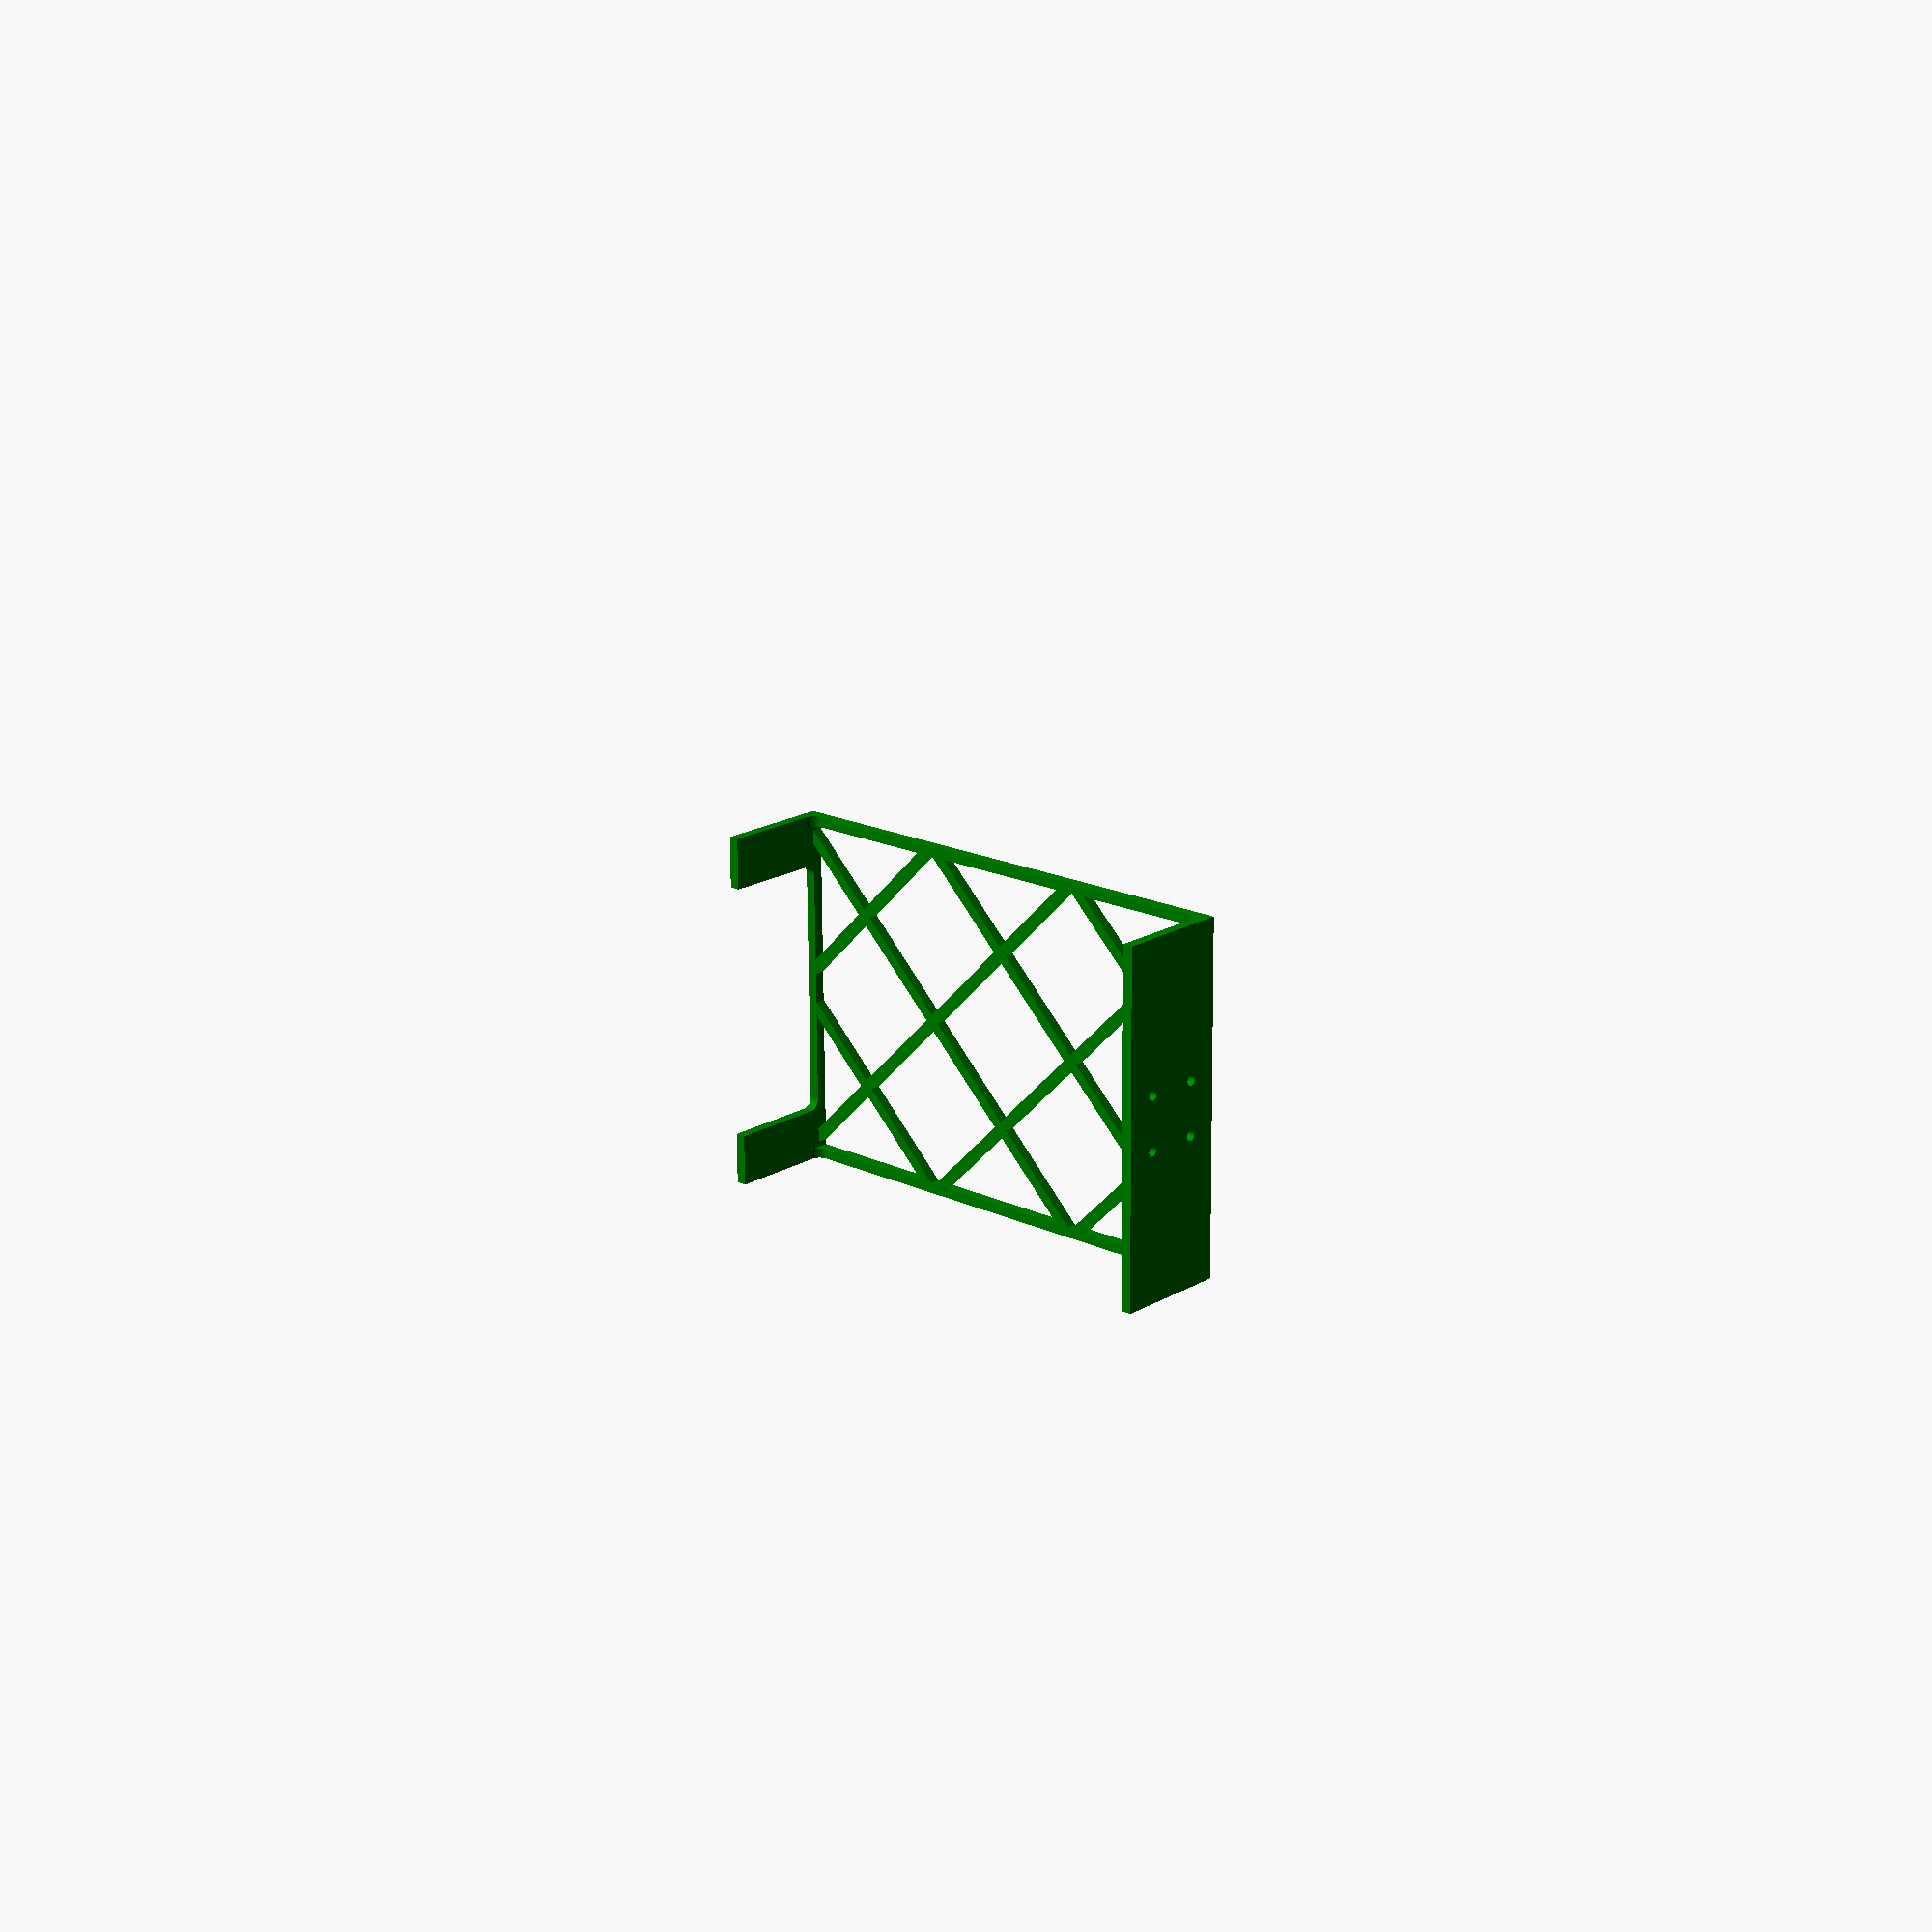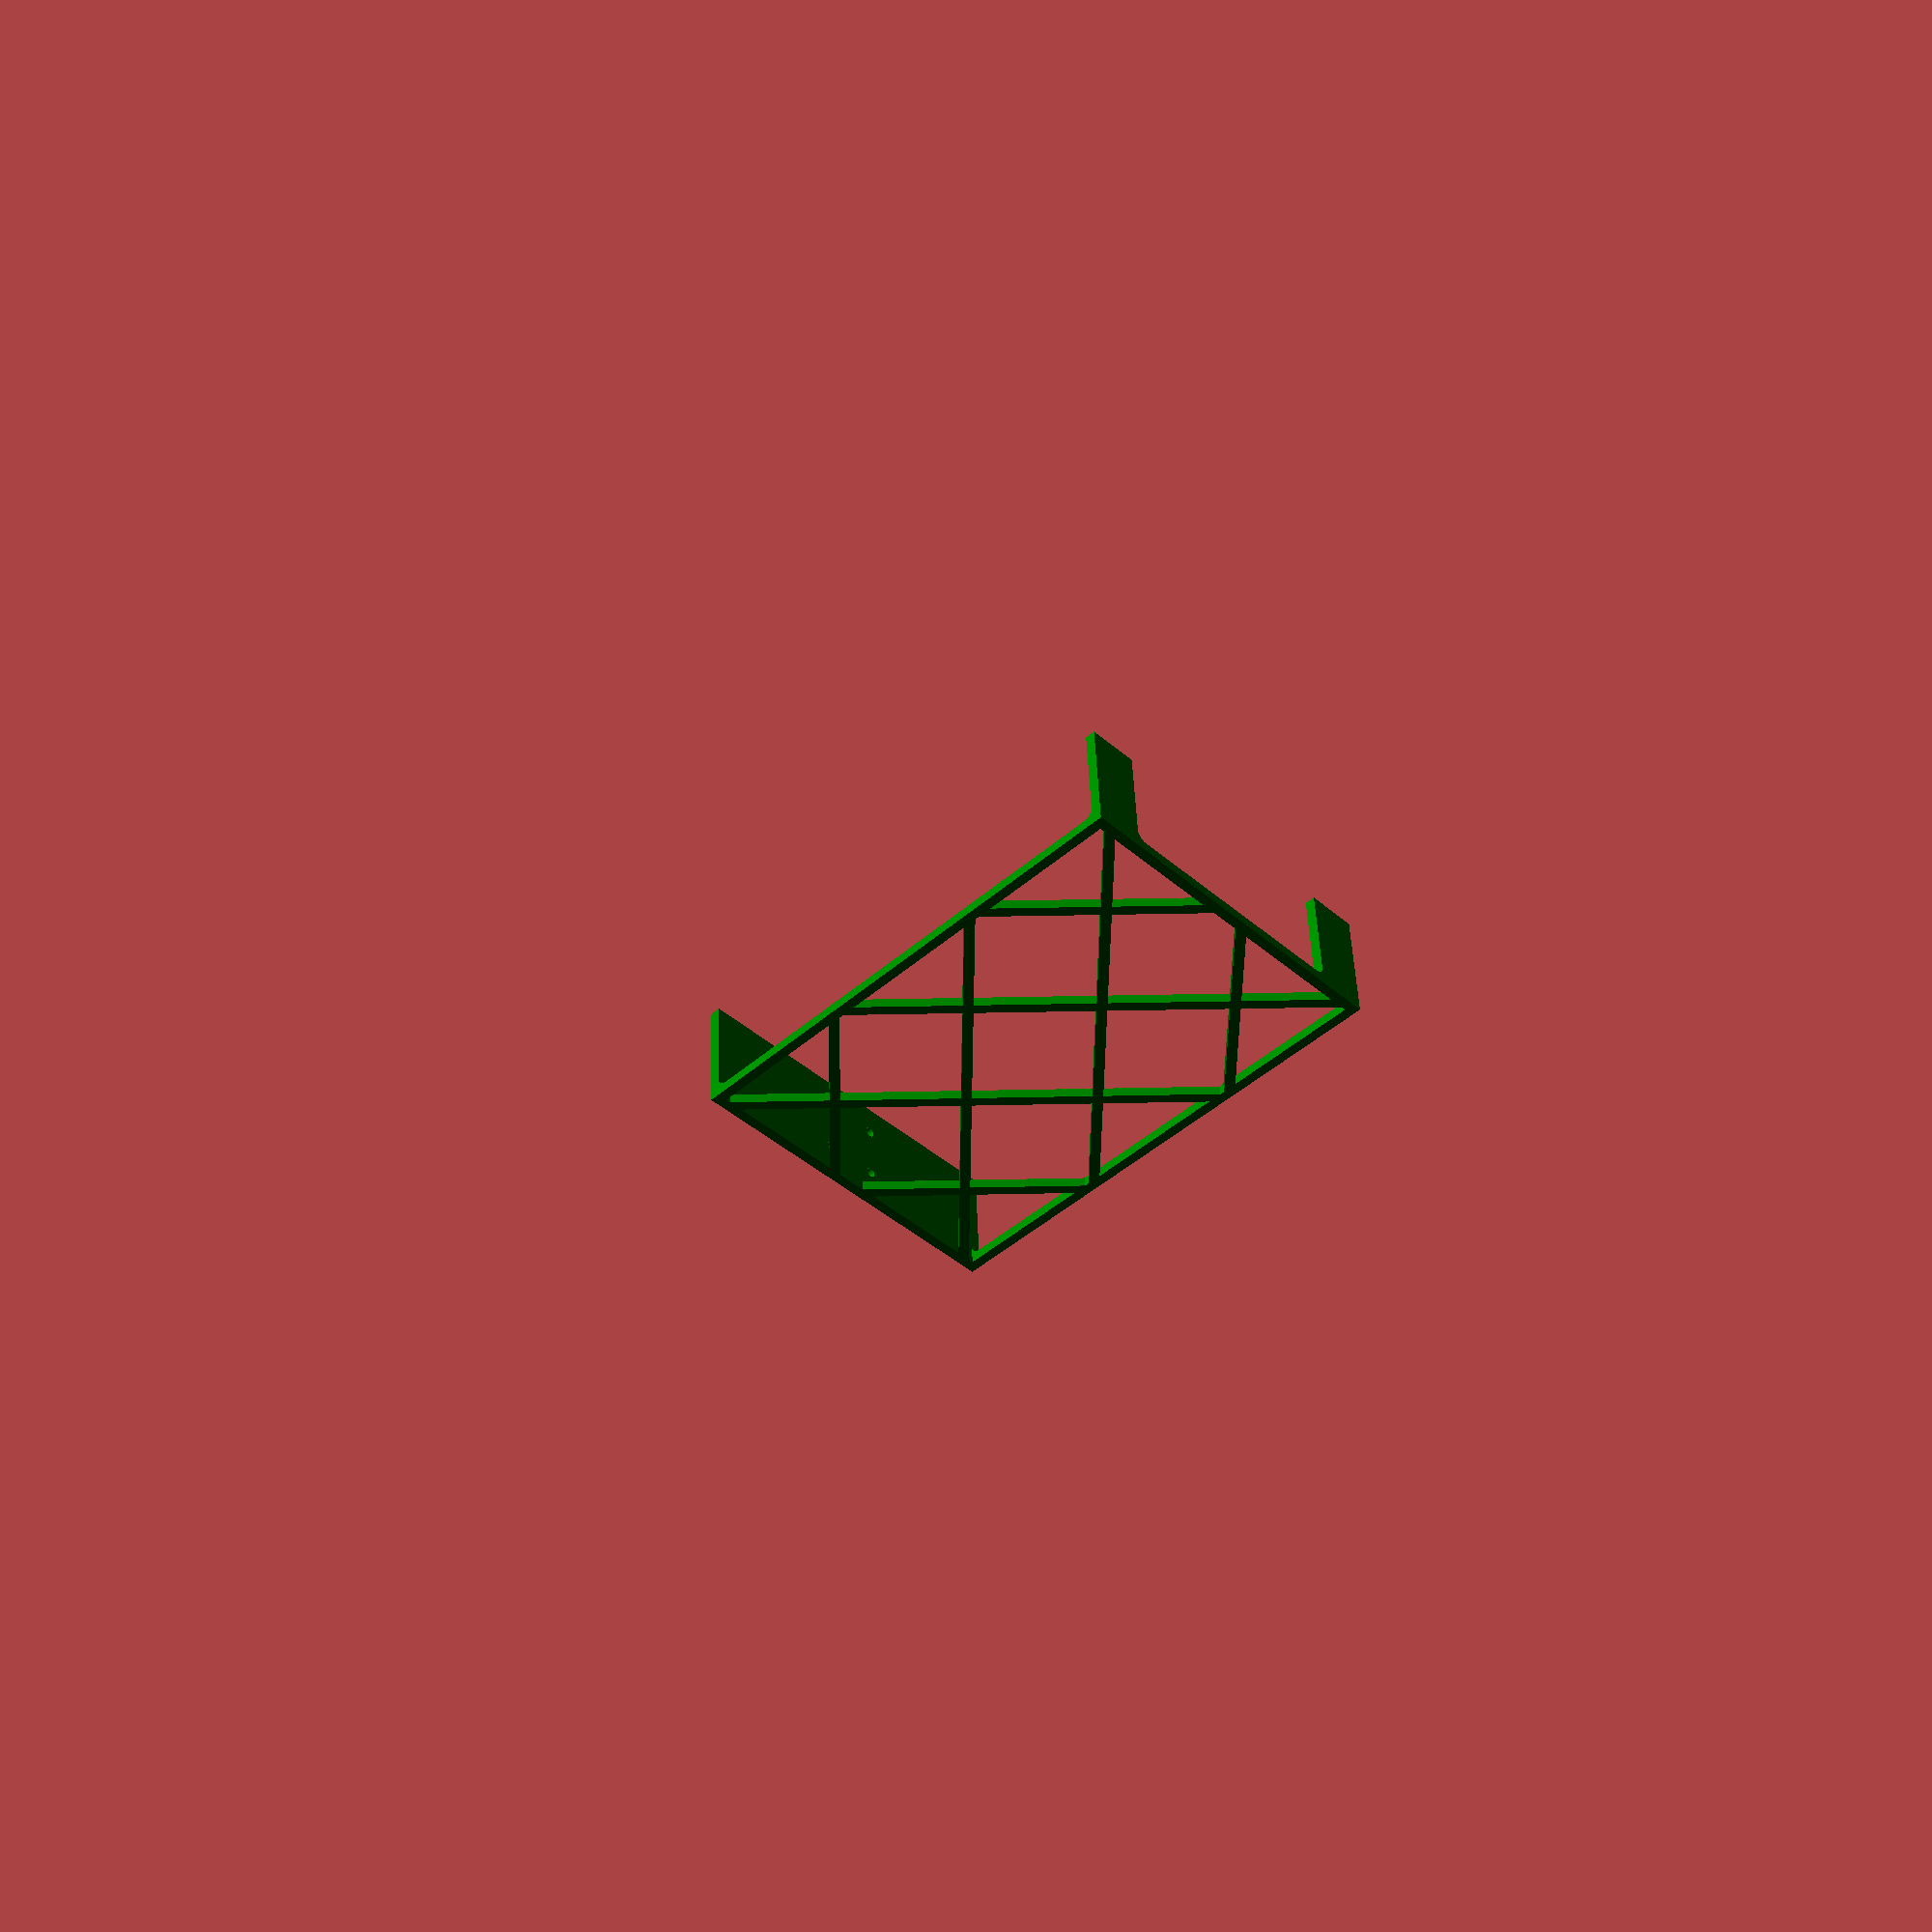
<openscad>

// http://fwcg.3dzone.dk/
// https://www.flitetest.com/articles/kfm-6-flying-wing


// Printed parts 71.75 g single shell, 5% infill
// Foam 123g = 41g per sheet assume 3 sheets (maybe less than 2)
// ESC 40g  https://www.unmannedtechshop.co.uk/product/dys-20a-2-4s-brushless-esc-with-5v-2a-bec-for-rc-fixed-wing-aircraft/
// Motor 32g https://www.unmannedtechshop.co.uk/product/emax-eco-ii-series-2207-motor/
// Battery 70g
// Props https://www.unmannedtechshop.co.uk/product/hqprop-t5-1x2-5x3-grey-propeller-2cw2ccw/
// 312g 
// Add for camera
//  camera VTX  https://www.aliexpress.com/item/1005008234258917.html?spm=a2g0o.cart.0.0.5ac538dalBiVNT&mp=1 and generic Camera 
// Add for flight controller (5.6g) https://www.hobbyrc.co.uk/speedybee-f405-wing-mini-flight-controller
// GPS https://www.unmannedtechshop.co.uk/product/tbs-m10-gps-glonass-module/
// Add for servos


// Used 350g for calcs


// Costs 
// Printed parts: £1.72
// Foam sheets:  £6.99 for 10 sheets
// ESC: £8.49
// Motor: £12.99
// Battery: £14.50
// Props: £2.37
// Camera: 
// Flight Controller: £29.80
// Postage £5.00
// Micro Servo: £1.00
// GPS £14.90
// Wiring and other consumables
// £121.63 1.72+6.99+8.49+12.99+14.50+2.35+13.99+2.80+6.10+29.80+6.00+1.0+14.90


display = 6;
display_page = 1;
display_part = "cockpit"; //"cockpit" "cockpit_front"  "leading_edge_half")

module display(display=display)
{
    if(display==1)
    {
        display_model(foam=true, printed_part=true);
    }
    if(display==2)
    {
        print_all();
    }
    if(display==3)
    {
        print_foam_all(outline=true);
    }
    if(display==4)
    {
        projection() print_foam_all(outline=false);
    }
    if(display==5)
    {
        projection() print_foam(page=display_page, outline=false);
    }
    if (display==6)
    {
         print_single(display_part);
    }
}

display();



// The OpenSCAD Variables

$fn=60;


a4_h = 297;
a4_w = 210;
foam_height = 3;

wing_span = a4_h*2;
root_cord = 150;
tip_cord = 50;

aileron_offset = 50;
aileron_offset_w = 37.5;

// Make the top of bottom of cockpit eqaul 1/2 width of a4 - easier to square-up
cockpit_x = a4_w/2+foam_height*2;
cockpit_y = root_cord;
cockpit_z = 40;
cockpit_thickness = foam_height;
cockpit_window_diameter = 15;

cockpit_motor_spacing = 16;
cockpit_motor_spacing_hole = 3;


sweep_d = atan((a4_w-tip_cord)/(a4_h));
aileron_d = atan ( (a4_w - root_cord) /  a4_h); 

hinge = 2.5;
aileron_y = tan(aileron_d) * aileron_offset + hinge; 


echo("wing_span: ", wing_span);
echo("wing_span inc body: ", wing_span+cockpit_x);
echo("Sweep degrees: ", sweep_d);


// The OpenSCAD modules 

module A4()
{
    square(size = [a4_w, a4_h], center = false);
}

module profile_leading_edge()
{
    difference()
    {
        rotate([0,90,0]) cylinder(h=0.1, r = foam_height*2.5, center = true);
       translate([0,-foam_height*5/2,0]) cube(foam_height*5, center=true);
    }
}

module leading_edge()
{
    color("green") hull()
    {
        translate([0.1,0,0])  profile_leading_edge();
        translate([wing_span/2-0.1,-(a4_w-tip_cord),0]) profile_leading_edge();
    }
}



module wing_part(cord_percentage = 1)
{
    point_1_y = tan(sweep_d) * wing_span/2;
    linear_extrude(foam_height, center = true) polygon(points=[[0,0],[wing_span/2,-point_1_y], [wing_span/2,-point_1_y], [wing_span/2,-point_1_y-tip_cord*cord_percentage], [0,-root_cord*cord_percentage]]);
}

module aileron_part()
{
    translate([0,0,0 ]) linear_extrude(foam_height, center = true) polygon(points=[
            [aileron_offset,0],
            [a4_h, -tan(aileron_d) * (a4_h-aileron_offset)],
            [a4_h, -tan(aileron_d) * (a4_h-aileron_offset) -aileron_offset_w],
            [aileron_offset, -aileron_offset_w],
    ]);
}

module wing_tip()
{
    // https://www.rcgroups.com/forums/showpost.php?p=17964790&postcount=8
    tip_length = tip_cord *.5;
    tip_height = tip_cord *.5;
    translate([0,0,0 ]) linear_extrude(foam_height, center = true) polygon(points=[
            [0,0],
            [tip_height,-tip_height],
            [tip_height,-tip_height-tip_cord-aileron_offset-hinge],
            // center
            [0,-0-tip_cord-aileron_offset-hinge],
            // Mirror
            [-tip_height,-tip_height-tip_cord-aileron_offset-hinge],
            [-tip_height,-tip_height],
    ]);
}

module half_KMF6_foam()
{
    {
        translate([0,0,foam_height* 0])   wing_part(cord_percentage = 1);
        translate([0,0,foam_height* 1])   wing_part(cord_percentage = 0.5);
        translate([0,0,foam_height* 2])   wing_part(cord_percentage = 0.25);
        translate([0,0,foam_height*-1])   wing_part(cord_percentage = 0.5);
        translate([0,0,foam_height*-2])   wing_part(cord_percentage = 0.25);
    }
}

module cockpit_front(offset_t=0)
{
    front_r = foam_height*2.5;
    extent_y = (sin(sweep_d) * cockpit_x/2) + foam_height*5 - front_r;
    hull()
    {
        translate([cockpit_x/2-offset_t,0,0]) profile_leading_edge();
        translate([-cockpit_x/2+offset_t,0,0]) profile_leading_edge();
        translate([0,extent_y-offset_t,0]) rotate([0,0,0]) rotate([90,0,0]) cylinder(h=0.1,r=front_r, center=true);
*        cube([cockpit_x/2-offset_t, 0.1, cockpit_z-offset_t], center = true);
        translate([0,-offset_t,0]) cube([cockpit_x-offset_t, 0.1, cockpit_z-offset_t], center = true);
    }
}

module cockpit_front_shell()
{
    color("green") difference()
    {
        cockpit_front();
        cockpit_front(offset_t=cockpit_thickness*2);
        rotate([90,0,0]) cylinder(h=cockpit_y*2, r=cockpit_window_diameter/2, center=true);
    }  
}

module cockpit_foam_top()
{
    translate([0,0,0 ]) 
        linear_extrude(foam_height, center = true) polygon(points=[
            [-cockpit_x/2+foam_height,0],
            [cockpit_x/2-foam_height,0],
            [cockpit_x/2-foam_height,-cockpit_y],
            [-cockpit_x/2+foam_height,-cockpit_y],
    ]);
    
}

module cockpit_foam_side()
{
    translate([0,0,0 ]) 
        linear_extrude(foam_height, center = true) polygon(points=[
            [-cockpit_z/2,0],
            [cockpit_z/2,0],
            [cockpit_z/2,-cockpit_y],
            [-cockpit_z/2,-cockpit_y],
    ]);
    
}

module cockpit_foam()
{
    translate([0,0,cockpit_z/2-foam_height/2]) cockpit_foam_top();
    translate([0,0,-cockpit_z/2+foam_height/2]) cockpit_foam_top();
    translate([-cockpit_x/2+foam_height/2,0,0]) rotate([ 0,90, 0]) cockpit_foam_side();
    translate([cockpit_x/2-foam_height/2,0,0]) rotate([ 0,90, 0]) cockpit_foam_side();    
}

module motor_and_prop()
{
    color("silver") 
    {
        cube([cockpit_motor_spacing+foam_height, foam_height, cockpit_motor_spacing+foam_height], center = true);
        translate([0,-33.2/2,0]) rotate([90,0,0]) cylinder(h=33.2,r=5/2, center=true);
        translate([0,-8/2,0]) rotate([90,0,0]) cylinder(h=13,r=27.5/2, center=false);
    }
    color("red") translate([0,-33.2+6,0]) rotate([0,30,0]) cube([129.5,10,15], center=true);
}

module chamfer()
{
    difference()
    {
        cube(foam_height, center=true);
        translate([0,foam_height/2,foam_height/2]) rotate([0,90,0]) cylinder(h=foam_height*4,r=foam_height, center=true);
    }
}

module cockpit()
{
    color("green") translate([0,-cockpit_y/2,0]) 
    {   
        difference()
        {
            union()
            {
                cube([cockpit_x-foam_height*2,cockpit_y, cockpit_z-foam_height*2], center=true);
            }
                cube([cockpit_x,cockpit_y-foam_height*2, cockpit_z-foam_height*4], center=true);            
                cube([cockpit_x-foam_height*4,cockpit_y-foam_height*2, cockpit_z+foam_height*2], center=true);            
                translate([0,0,foam_height*1.5]) cube([cockpit_x,cockpit_y-foam_height*2, cockpit_z-foam_height*2], center=true);            
                translate([0,foam_height/2+foam_height*2,foam_height*1.5]) cube([cockpit_x-foam_height*4,cockpit_y-foam_height*2, cockpit_z-foam_height*1], center=true);            
            //cockpit_motor_spacing
            translate([cockpit_motor_spacing/2, 0, cockpit_motor_spacing/2] )
                rotate([90,0,0])
                    cylinder(h=cockpit_y*2,r=cockpit_motor_spacing_hole/2, center=true);
            translate([cockpit_motor_spacing/2, 0, -cockpit_motor_spacing/2] )
                rotate([90,0,0])
                    cylinder(h=cockpit_y*2,r=cockpit_motor_spacing_hole/2, center=true);
            translate([-cockpit_motor_spacing/2, 0, cockpit_motor_spacing/2] )
                rotate([90,0,0])
                    cylinder(h=cockpit_y*2,r=cockpit_motor_spacing_hole/2, center=true);
            translate([-cockpit_motor_spacing/2, 0, -cockpit_motor_spacing/2] )
                rotate([90,0,0])
                    cylinder(h=cockpit_y*2,r=cockpit_motor_spacing_hole/2, center=true);
        }
        // Champher on uprights
        translate([cockpit_x/2-foam_height*1.5,cockpit_y/2-foam_height*1.5,-cockpit_z/2+foam_height*2.5]) rotate([0,0,180]) chamfer();
        translate([-cockpit_x/2+foam_height*1.5,cockpit_y/2-foam_height*1.5,-cockpit_z/2+foam_height*2.5]) rotate([0,0,180]) chamfer();
        translate([cockpit_x/2-foam_height*1.5,-cockpit_y/2+foam_height*1.5,-cockpit_z/2+foam_height*2.5]) rotate([0,0,  0]) chamfer();
        translate([-cockpit_x/2+foam_height*1.5,-cockpit_y/2+foam_height*1.5,-cockpit_z/2+foam_height*2.5]) rotate([0,0,  0]) chamfer();
        translate([cockpit_x/2-foam_height*2.5-foam_height*4,cockpit_y/2-foam_height*0.5,-cockpit_z/2+foam_height*2.5]) rotate([0,0,90]) chamfer();
        translate([-cockpit_x/2+foam_height*2.5+foam_height*4,cockpit_y/2-foam_height*0.5,-cockpit_z/2+foam_height*2.5]) rotate([0,0,270]) chamfer();

           // Better strength at top
        translate([-cockpit_x/2+foam_height+foam_height*5/2, cockpit_y/2-foam_height/2, 0]) cube([foam_height*5, foam_height, cockpit_z-foam_height*2], center=true);
        translate([+cockpit_x/2-foam_height-foam_height*5/2, cockpit_y/2-foam_height/2, 0]) cube([foam_height*5, foam_height, cockpit_z-foam_height*2], center=true);    
    
           // Better strength at bottom
        translate([0,0,-cockpit_z/2+foam_height*3/2]) intersection()
        {
            cube([cockpit_x-foam_height*2,cockpit_y, foam_height], center=true);
            union()
            {
                number_extra = 3;
                space = cockpit_x/number_extra;
                for(i = [0:5])
                {
                    rotate([0,0,45]) translate([-cockpit_x/2+space*i,0]) cube([foam_height,cockpit_y*2,foam_height], center=true);
                    rotate([0,0,-45]) translate([-cockpit_x/2+space*i,0]) cube([foam_height,cockpit_y*2,foam_height], center=true);
                }
            }
        }
    
    }    
}

module print_leading_edge()
{
    lead_edge_l = sqrt((wing_span/2)*(wing_span/2) + root_cord*root_cord);
    translate([0,0,0])  difference()
    {
        translate([-lead_edge_l/2,0,0]) rotate([0,0,0]) rotate([90,0,0]) rotate([0,0,sweep_d]) leading_edge();
        rotate([0,-sweep_d,0]) translate([-lead_edge_l,-lead_edge_l/2,0]) cube(lead_edge_l, center=false);
    }
}

module print_cockpit()
{
    cockpit();
}

module print_cockpit_front_shell()
{
    rotate([0,0,90]) rotate([90,0,0]) cockpit_front_shell();
}

module print_all()  
{
    translate([-cockpit_x/2-foam_height*2,0,0]) rotate([0,0,270]) print_leading_edge();
    translate([-cockpit_x/2-foam_height*8,0,0]) rotate([0,0,270]) print_leading_edge();
    translate([-cockpit_x/2-foam_height*14,0,0]) rotate([0,0,270]) print_leading_edge();
    translate([-cockpit_x+foam_height*4,+foam_height*4,0]) rotate([0,0,0]) print_leading_edge();
    translate([foam_height*0.25,0,cockpit_z/2-foam_height]) print_cockpit();
    translate([cockpit_x/2+cockpit_z/2,-cockpit_y/2,0])   print_cockpit_front_shell();    
}

module print_single(part)
{
    if(part=="cockpit")
        print_cockpit();
    if(part=="cockpit_front")
        print_cockpit_front_shell();
    if(part=="leading_edge_half")
        print_leading_edge();
}


module print_foam_all(pages=6, outline=true)
{
    for (i = [1 : pages])
    {
        translate([ 0, (a4_w+10)*i, 0 ]) print_foam(page=i, outline=outline);
    }
}


module print_foam(page=2, outline=true)
{
    if(outline)
    {
        color("black") rotate([0,0,-90]) linear_extrude(1, center = true) A4();
    }
    if(page==1)
    {
        translate([0,0,0])   wing_part(cord_percentage = 1);
        translate([a4_h-cockpit_y,(-cockpit_x/2+foam_height)/2,0]) rotate([0,0,90]) scale([0.5,1,1])  cockpit_foam_top();
    }
    if(page==2)
    {
        translate([0,0,0])    wing_part(cord_percentage = 0.5);
        translate([a4_h-tip_cord*.5,0,0]) wing_tip();
       translate([0,-a4_w,0]) mirror([0,1,0]) rotate([0,0,aileron_d]) translate([-aileron_offset,0,0]) aileron_part();
    }
    if(page==3)
    {
        translate([0,0,0])    wing_part(cord_percentage = 0.25);
        translate([0,-root_cord*0.25,0])    wing_part(cord_percentage = 0.25);
        translate([a4_w-cockpit_y/2+foam_height*3,-cockpit_z/2,0]) rotate([0,0,90]) cockpit_foam_side();
        translate([0,-a4_w-(-cockpit_x/2+foam_height)/2,0]) rotate([0,0,90]) scale([0.5,1,1])  cockpit_foam_top();
    }
    
    if(page==4)
    {
        print_foam(page=1, outline=outline);
    }
    if(page==5)
    {
        print_foam(page=2, outline=outline);
    }
    if(page==6)
    {
        print_foam(page=3, outline=outline);
    }
    if(page==7)
    {
 *       translate([0,-cockpit_x/2+foam_height,0]) rotate([0,0,90]) cockpit_foam_top();
 *       translate([0,-cockpit_x/2-a4_w/2+foam_height,0]) rotate([0,0,90]) cockpit_foam_top();
    }
    /*



 
 
    translate_away_from_cockpit(mirror=true)
    {
        half_KMF6_foam();
        translate([0,-root_cord-aileron_y,0]) aileron_part();
        translate([wing_span/2+foam_height/2,-root_cord,0]) rotate([0,90,0]) wing_tip();
    }
    cockpit_foam();
    */    
}


module translate_away_from_cockpit(mirror=false)
{
    if(mirror)
    {
        mirror([1,0,0]) translate([cockpit_x/2,0,0]) children();
    }
    else
    {
        translate([cockpit_x/2,0,0])  children();
    }
    
}

module display_printed_parts()
{
    cockpit();
    cockpit_front_shell();
    translate_away_from_cockpit(mirror=false) 
    {
        leading_edge();
    }
    translate_away_from_cockpit(mirror=true) 
    {
        leading_edge();
    }
    
}



module display_foam()
{
    translate_away_from_cockpit(mirror=false) 
    {
        half_KMF6_foam();
        translate([-foam_height,-root_cord-aileron_y,0]) aileron_part();
        translate([wing_span/2+foam_height/2,-root_cord,0]) rotate([0,90,0]) wing_tip();
    }
    translate_away_from_cockpit(mirror=true)
    {
        half_KMF6_foam();
        translate([0,-root_cord-aileron_y,0]) aileron_part();
        translate([wing_span/2+foam_height/2,-root_cord,0]) rotate([0,90,0]) wing_tip();
    }
    cockpit_foam();
        
}

module display_model(printed_part=true, foam=true)
{
    if(printed_part)
    {
        display_printed_parts();
    }
    if(foam)
    {
        display_foam();
    }
    if(printed_part && foam)
    {
            translate([0,-cockpit_y,0]) motor_and_prop();
    }
}




</openscad>
<views>
elev=161.1 azim=89.5 roll=137.7 proj=p view=solid
elev=135.3 azim=134.3 roll=2.0 proj=p view=wireframe
</views>
